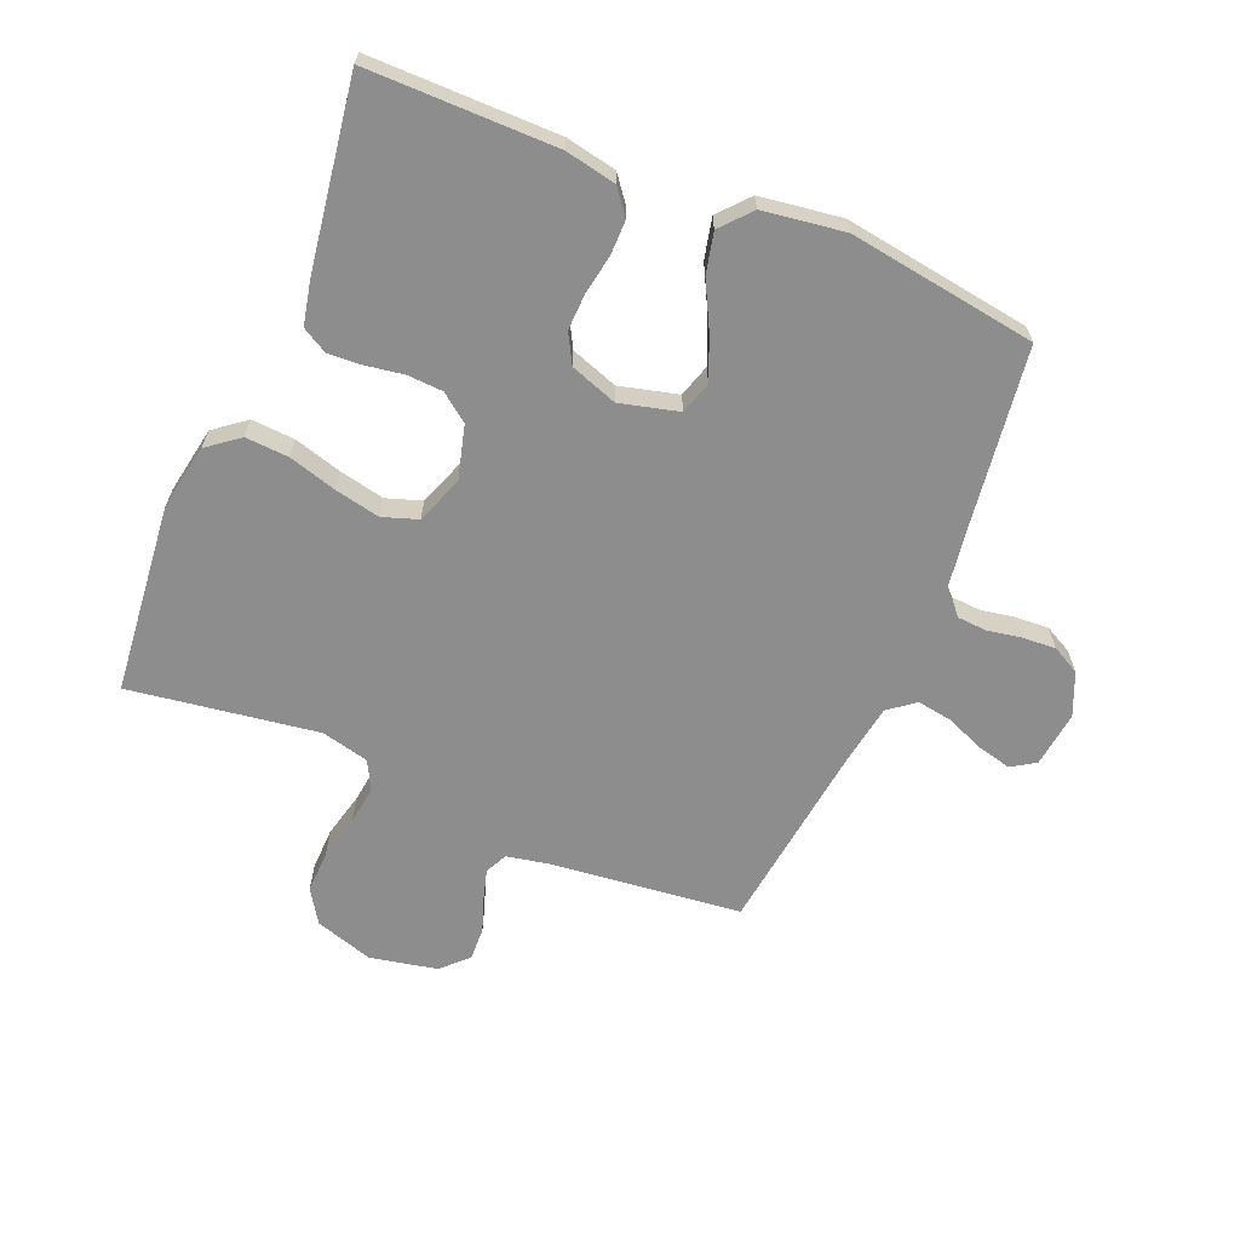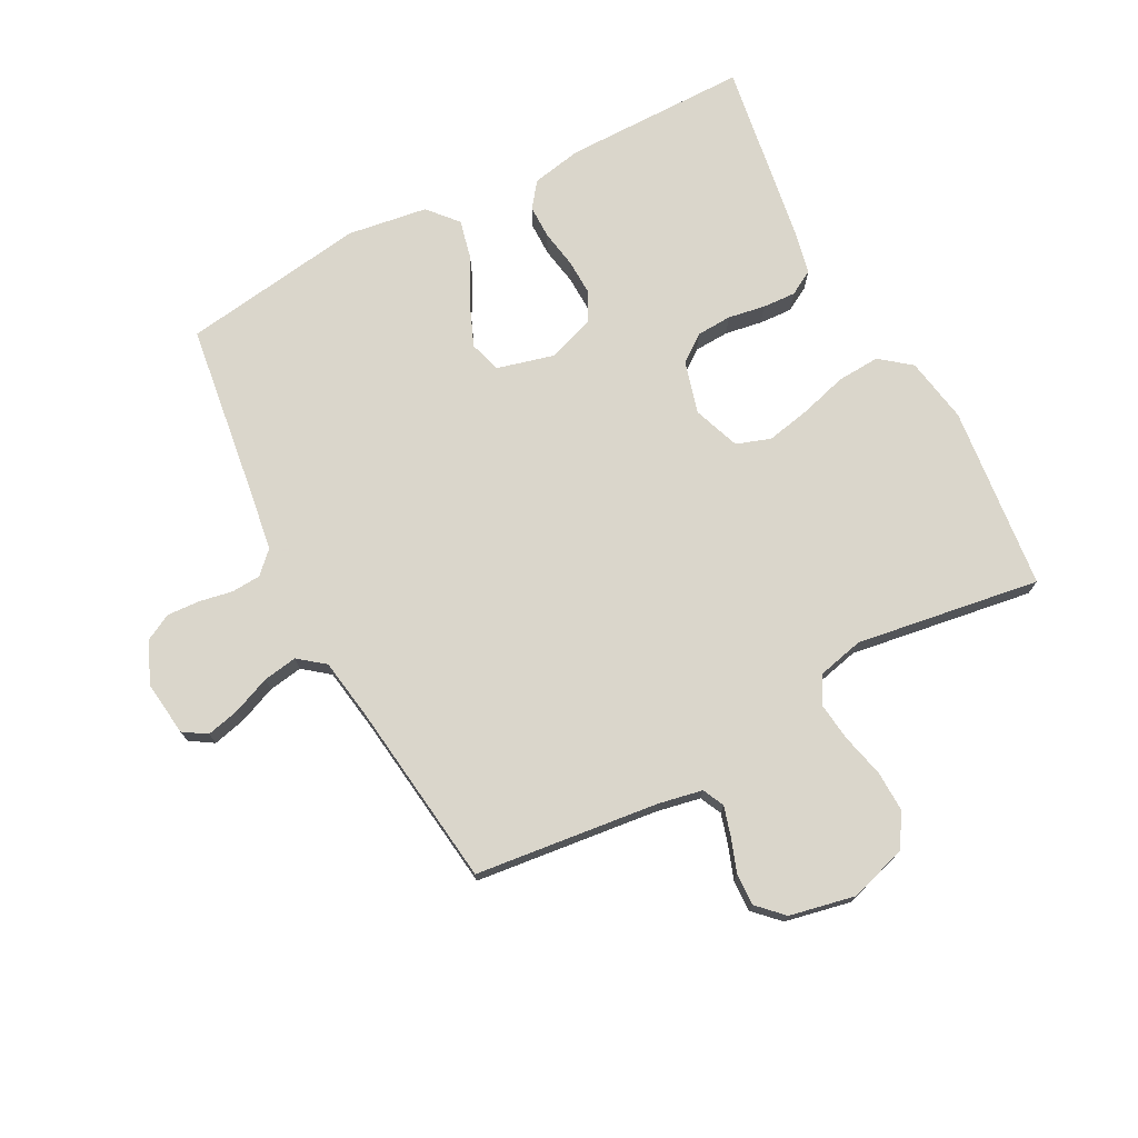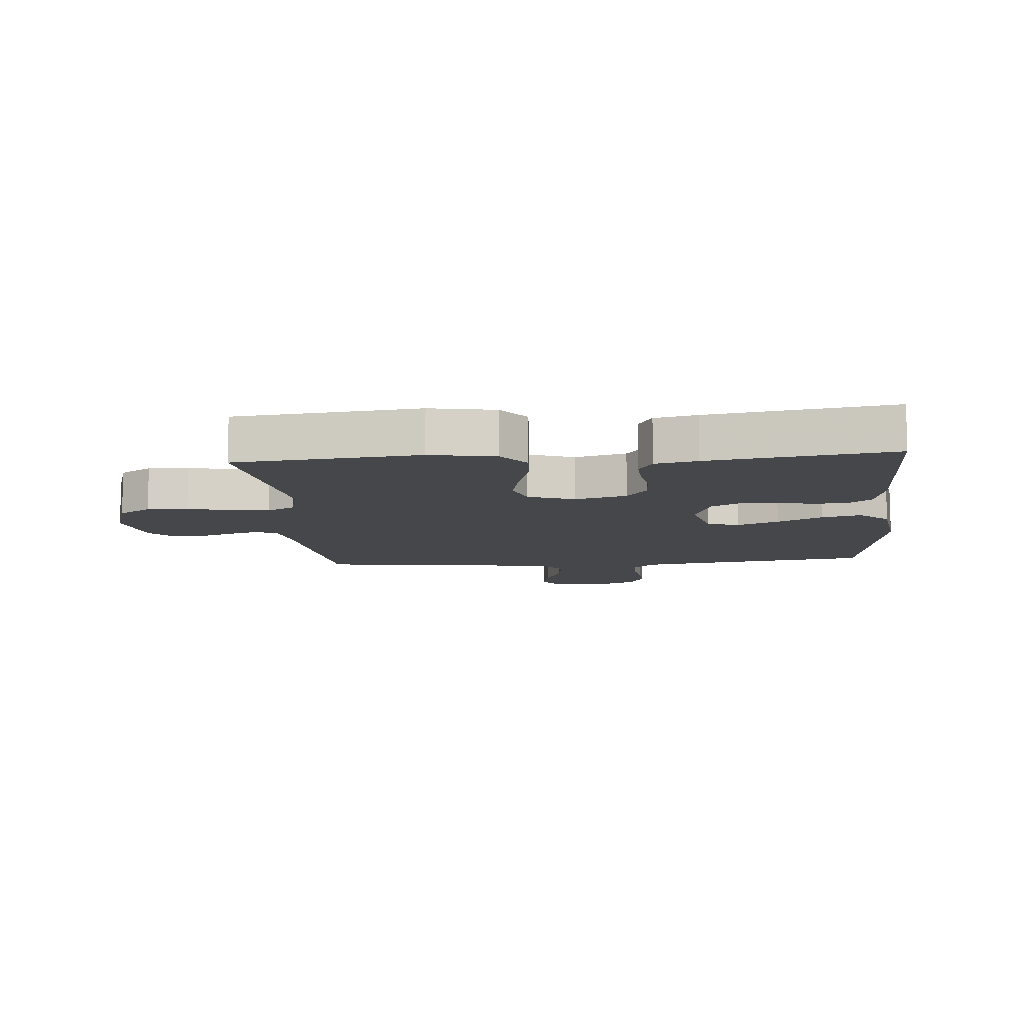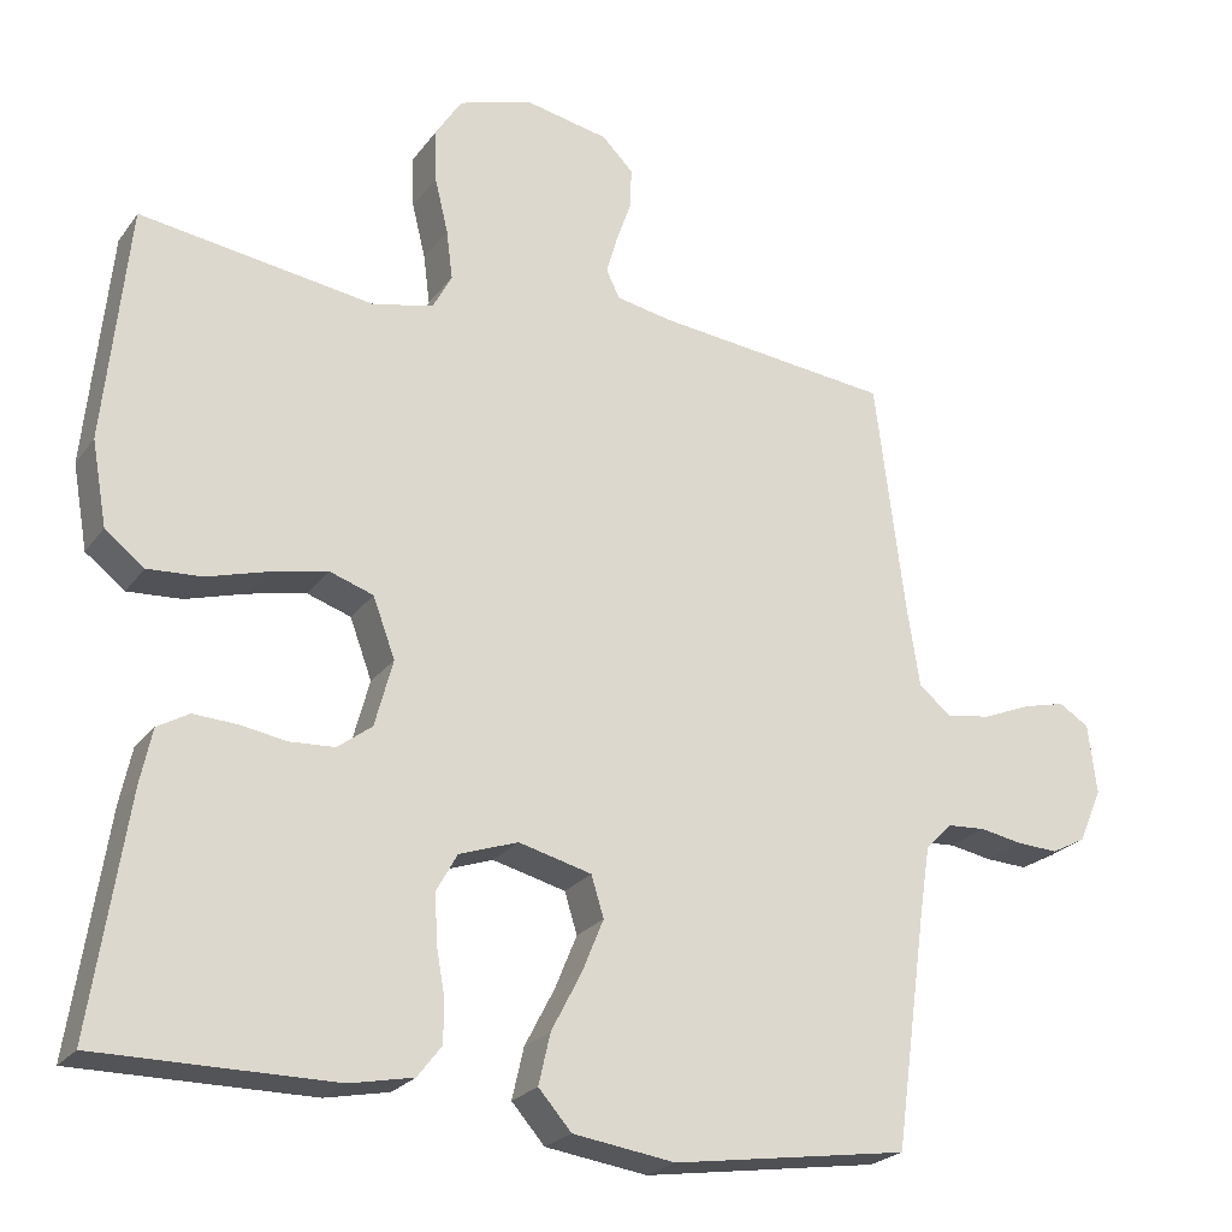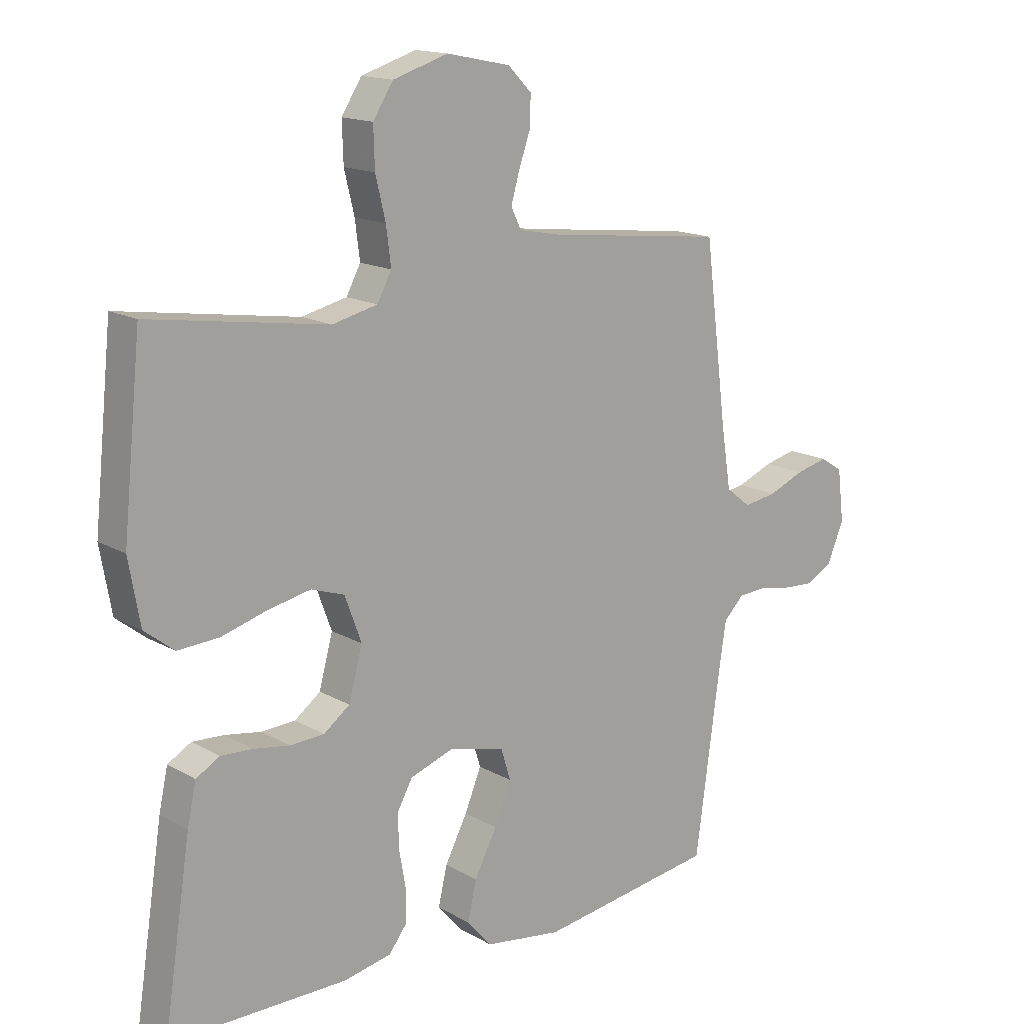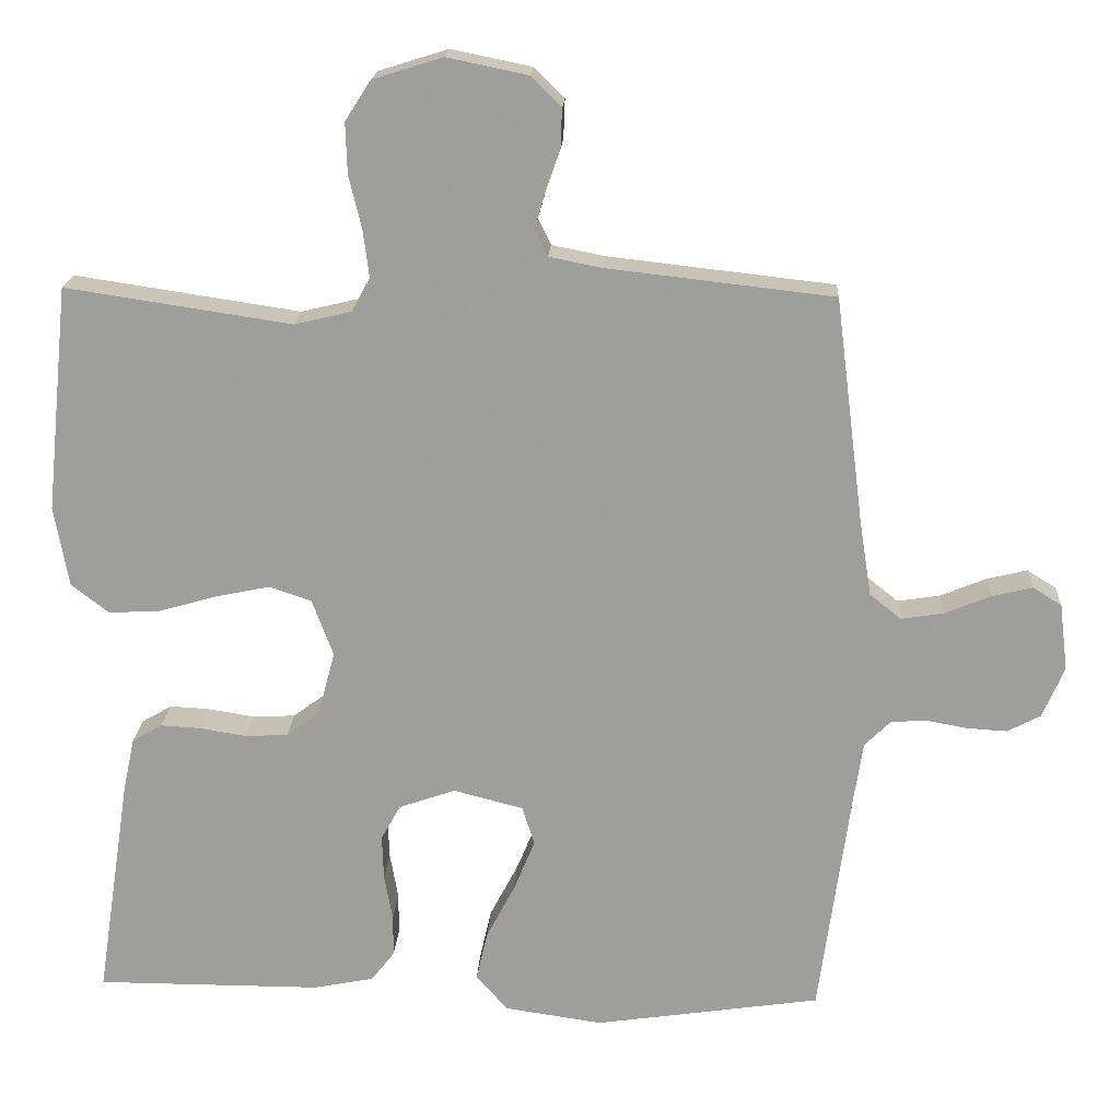
<metadata>
{"format":"obj","ext":"obj","renderer":"f3d","projection":"perspective","resolution":1024,"background":"white","views":[{"elev":-64.6,"azim":157.3,"up":"+Y"},{"elev":74.1,"azim":-27.7,"up":"+Y"},{"elev":-10.2,"azim":94.7,"up":"+Y"},{"elev":-23.4,"azim":153.2,"up":"+Z"},{"elev":15.4,"azim":139.9,"up":"+Z"},{"elev":18.8,"azim":-176.9,"up":"+Z"}]}
</metadata>
<code>
v -0.5 0.07 -0.5
v -0.541 0.07 -0.2
v -0.554 0.07 -0.115
v -0.588 0.07 -0.081
v -0.636 0.07 -0.078
v -0.69 0.07 -0.088
v -0.743 0.07 -0.091
v -0.787 0.07 -0.068
v -0.816 0.07 0
v -0.805 0.07 0.089
v -0.767 0.07 0.113
v -0.713 0.07 0.1
v -0.652 0.07 0.075
v -0.596 0.07 0.066
v -0.554 0.07 0.099
v -0.538 0.07 0.2
v -0.5 0.07 0.5
v -0.2 0.07 0.534
v -0.129 0.07 0.548
v -0.112 0.07 0.583
v -0.126 0.07 0.632
v -0.145 0.07 0.686
v -0.147 0.07 0.738
v -0.107 0.07 0.778
v 0 0.07 0.8
v 0.093 0.07 0.771
v 0.127 0.07 0.718
v 0.125 0.07 0.651
v 0.108 0.07 0.581
v 0.1 0.07 0.518
v 0.124 0.07 0.473
v 0.2 0.07 0.455
v 0.5 0.07 0.5
v 0.531 0.07 0.2
v 0.512 0.07 0.093
v 0.462 0.07 0.054
v 0.393 0.07 0.058
v 0.316 0.07 0.08
v 0.244 0.07 0.095
v 0.188 0.07 0.076
v 0.16 0.07 0
v 0.183 0.07 -0.085
v 0.227 0.07 -0.118
v 0.284 0.07 -0.121
v 0.345 0.07 -0.111
v 0.399 0.07 -0.108
v 0.439 0.07 -0.131
v 0.454 0.07 -0.2
v 0.5 0.07 -0.5
v 0.2 0.07 -0.5
v 0.119 0.07 -0.484
v 0.088 0.07 -0.444
v 0.088 0.07 -0.389
v 0.099 0.07 -0.327
v 0.101 0.07 -0.268
v 0.075 0.07 -0.221
v 0 0.07 -0.195
v -0.093 0.07 -0.219
v -0.109 0.07 -0.271
v -0.081 0.07 -0.339
v -0.043 0.07 -0.412
v -0.028 0.07 -0.477
v -0.07 0.07 -0.525
v -0.2 0.07 -0.544
v -0.5 0 -0.5
v -0.541 0 -0.2
v -0.554 0 -0.115
v -0.588 0 -0.081
v -0.636 0 -0.078
v -0.69 0 -0.088
v -0.743 0 -0.091
v -0.787 0 -0.068
v -0.816 0 0
v -0.805 0 0.089
v -0.767 0 0.113
v -0.713 0 0.1
v -0.652 0 0.075
v -0.596 0 0.066
v -0.554 0 0.099
v -0.538 0 0.2
v -0.5 0 0.5
v -0.2 0 0.534
v -0.129 0 0.548
v -0.112 0 0.583
v -0.126 0 0.632
v -0.145 0 0.686
v -0.147 0 0.738
v -0.107 0 0.778
v 0 0 0.8
v 0.093 0 0.771
v 0.127 0 0.718
v 0.125 0 0.651
v 0.108 0 0.581
v 0.1 0 0.518
v 0.124 0 0.473
v 0.2 0 0.455
v 0.5 0 0.5
v 0.531 0 0.2
v 0.512 0 0.093
v 0.462 0 0.054
v 0.393 0 0.058
v 0.316 0 0.08
v 0.244 0 0.095
v 0.188 0 0.076
v 0.16 0 0
v 0.183 0 -0.085
v 0.227 0 -0.118
v 0.284 0 -0.121
v 0.345 0 -0.111
v 0.399 0 -0.108
v 0.439 0 -0.131
v 0.454 0 -0.2
v 0.5 0 -0.5
v 0.2 0 -0.5
v 0.119 0 -0.484
v 0.088 0 -0.444
v 0.088 0 -0.389
v 0.099 0 -0.327
v 0.101 0 -0.268
v 0.075 0 -0.221
v 0 0 -0.195
v -0.093 0 -0.219
v -0.109 0 -0.271
v -0.081 0 -0.339
v -0.043 0 -0.412
v -0.028 0 -0.477
v -0.07 0 -0.525
v -0.2 0 -0.544
f 64 1 2
f 63 64 2
f 62 63 2
f 61 62 2
f 60 61 2
f 59 60 2 3
f 58 59 3 4
f 57 58 4
f 52 53 54
f 51 52 54
f 50 51 54
f 49 50 54
f 48 49 54
f 47 48 54
f 46 47 54
f 45 46 54
f 44 45 54
f 43 44 54 55
f 42 43 55 56
f 36 37 38
f 35 36 38
f 34 35 38
f 33 34 38
f 32 33 38
f 31 32 38 39
f 30 31 39 40
f 27 28 29
f 26 27 29
f 25 26 29
f 24 25 29
f 23 24 29
f 22 23 29
f 21 22 29
f 20 21 29 30
f 30 40 41
f 20 30 41
f 19 20 41
f 16 17 18
f 42 56 57
f 41 42 57
f 19 41 57
f 18 19 57
f 16 18 57
f 15 16 57
f 11 12 13
f 10 11 13
f 9 10 13
f 8 9 13
f 7 8 13
f 6 7 13
f 5 6 13
f 14 15 57 4
f 4 5 13 14
f 66 65 128
f 66 128 127
f 66 127 126
f 66 126 125
f 66 125 124
f 67 66 124 123
f 68 67 123 122
f 68 122 121
f 118 117 116
f 118 116 115
f 118 115 114
f 118 114 113
f 118 113 112
f 118 112 111
f 118 111 110
f 118 110 109
f 118 109 108
f 119 118 108 107
f 120 119 107 106
f 102 101 100
f 102 100 99
f 102 99 98
f 102 98 97
f 102 97 96
f 103 102 96 95
f 104 103 95 94
f 93 92 91
f 93 91 90
f 93 90 89
f 93 89 88
f 93 88 87
f 93 87 86
f 93 86 85
f 94 93 85 84
f 105 104 94
f 105 94 84
f 105 84 83
f 82 81 80
f 121 120 106
f 121 106 105
f 121 105 83
f 121 83 82
f 121 82 80
f 121 80 79
f 77 76 75
f 77 75 74
f 77 74 73
f 77 73 72
f 77 72 71
f 77 71 70
f 77 70 69
f 68 121 79 78
f 78 77 69 68
f 1 65 66 2
f 2 66 67 3
f 3 67 68 4
f 4 68 69 5
f 5 69 70 6
f 6 70 71 7
f 7 71 72 8
f 8 72 73 9
f 9 73 74 10
f 10 74 75 11
f 11 75 76 12
f 12 76 77 13
f 13 77 78 14
f 14 78 79 15
f 15 79 80 16
f 16 80 81 17
f 17 81 82 18
f 18 82 83 19
f 19 83 84 20
f 20 84 85 21
f 21 85 86 22
f 22 86 87 23
f 23 87 88 24
f 24 88 89 25
f 25 89 90 26
f 26 90 91 27
f 27 91 92 28
f 28 92 93 29
f 29 93 94 30
f 30 94 95 31
f 31 95 96 32
f 32 96 97 33
f 33 97 98 34
f 34 98 99 35
f 35 99 100 36
f 36 100 101 37
f 37 101 102 38
f 38 102 103 39
f 39 103 104 40
f 40 104 105 41
f 41 105 106 42
f 42 106 107 43
f 43 107 108 44
f 44 108 109 45
f 45 109 110 46
f 46 110 111 47
f 47 111 112 48
f 48 112 113 49
f 49 113 114 50
f 50 114 115 51
f 51 115 116 52
f 52 116 117 53
f 53 117 118 54
f 54 118 119 55
f 55 119 120 56
f 56 120 121 57
f 57 121 122 58
f 58 122 123 59
f 59 123 124 60
f 60 124 125 61
f 61 125 126 62
f 62 126 127 63
f 63 127 128 64
f 64 128 65 1

</code>
